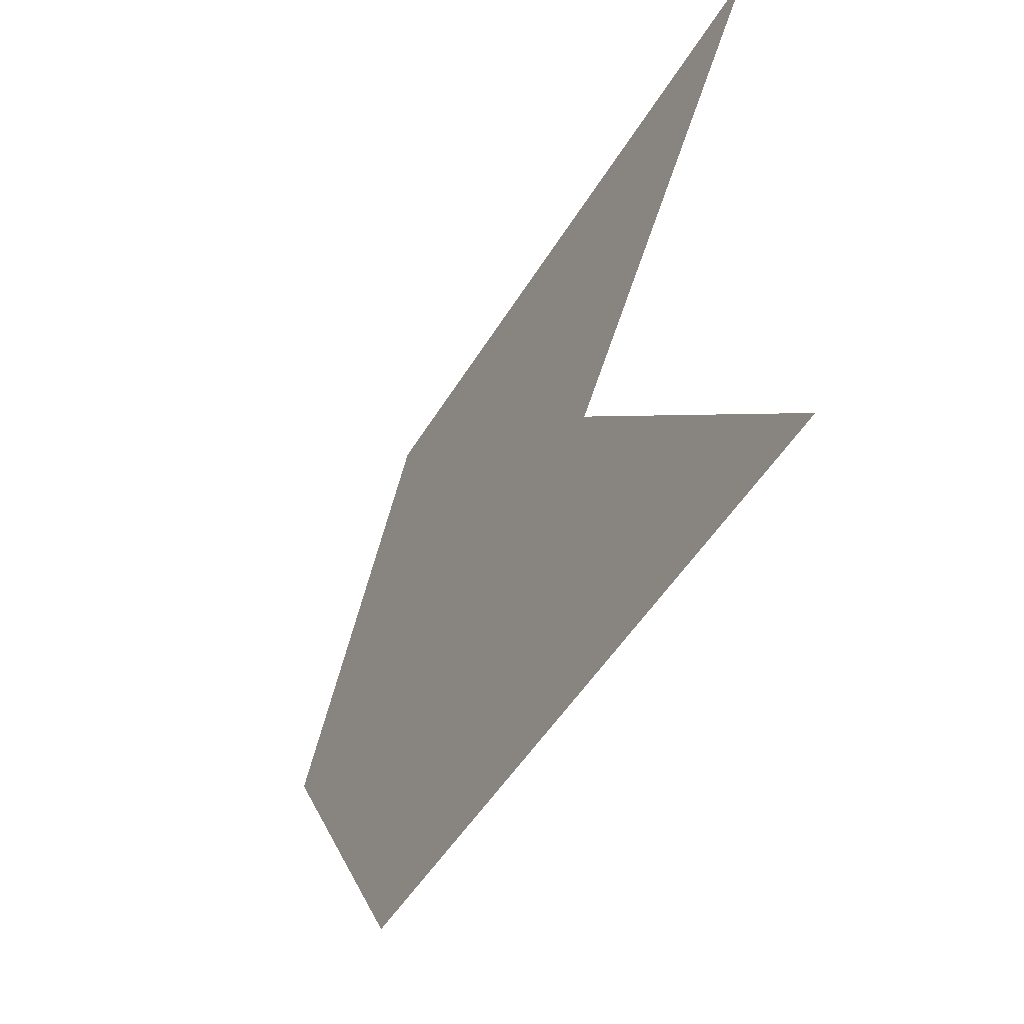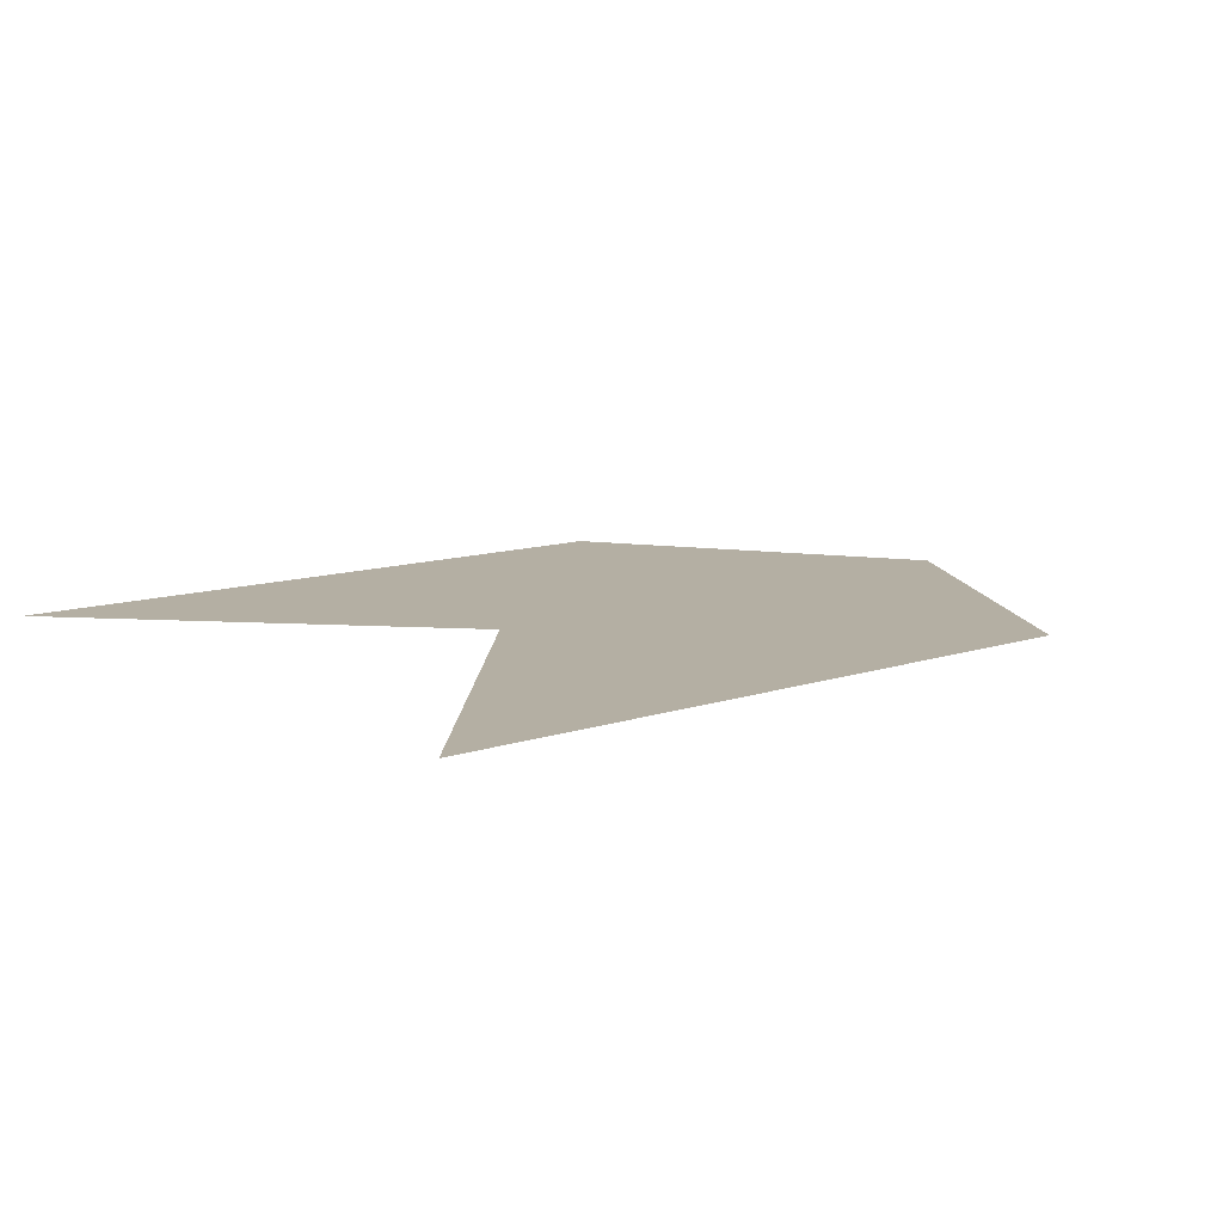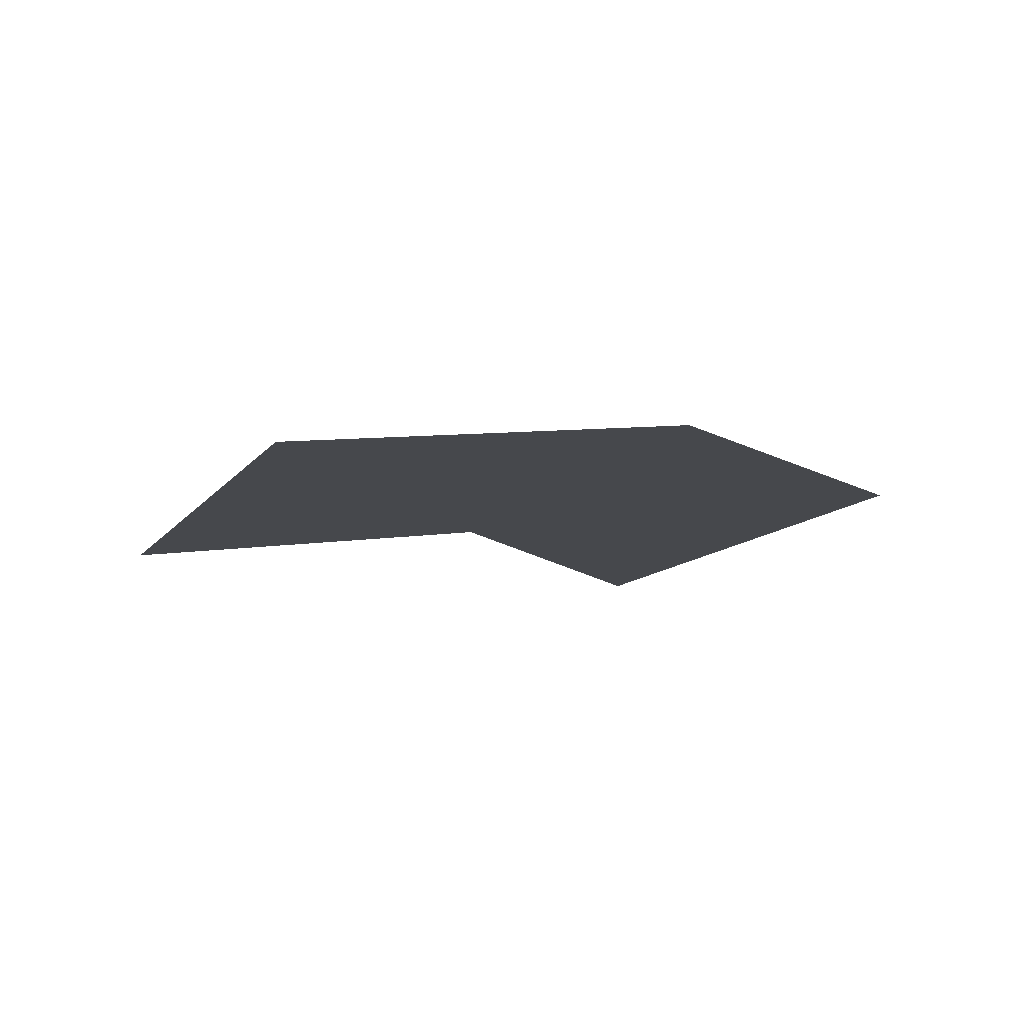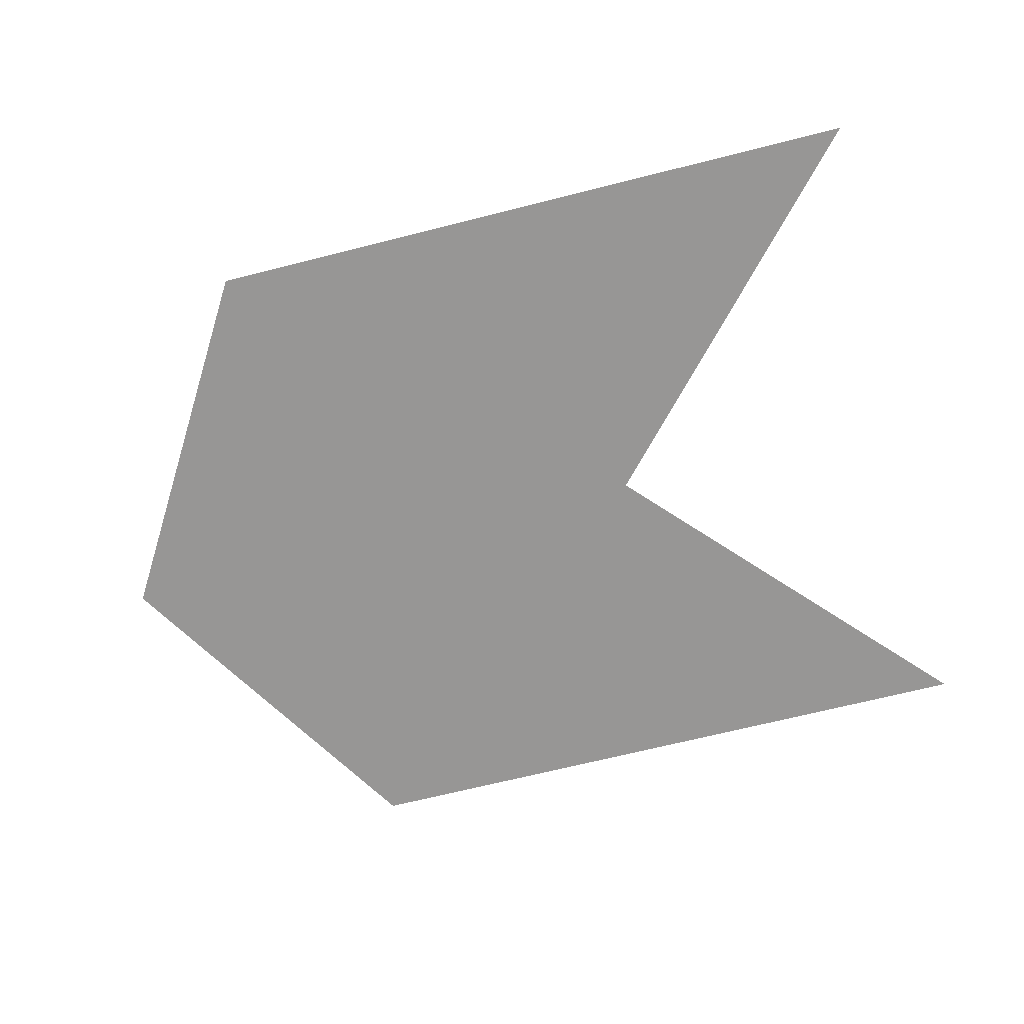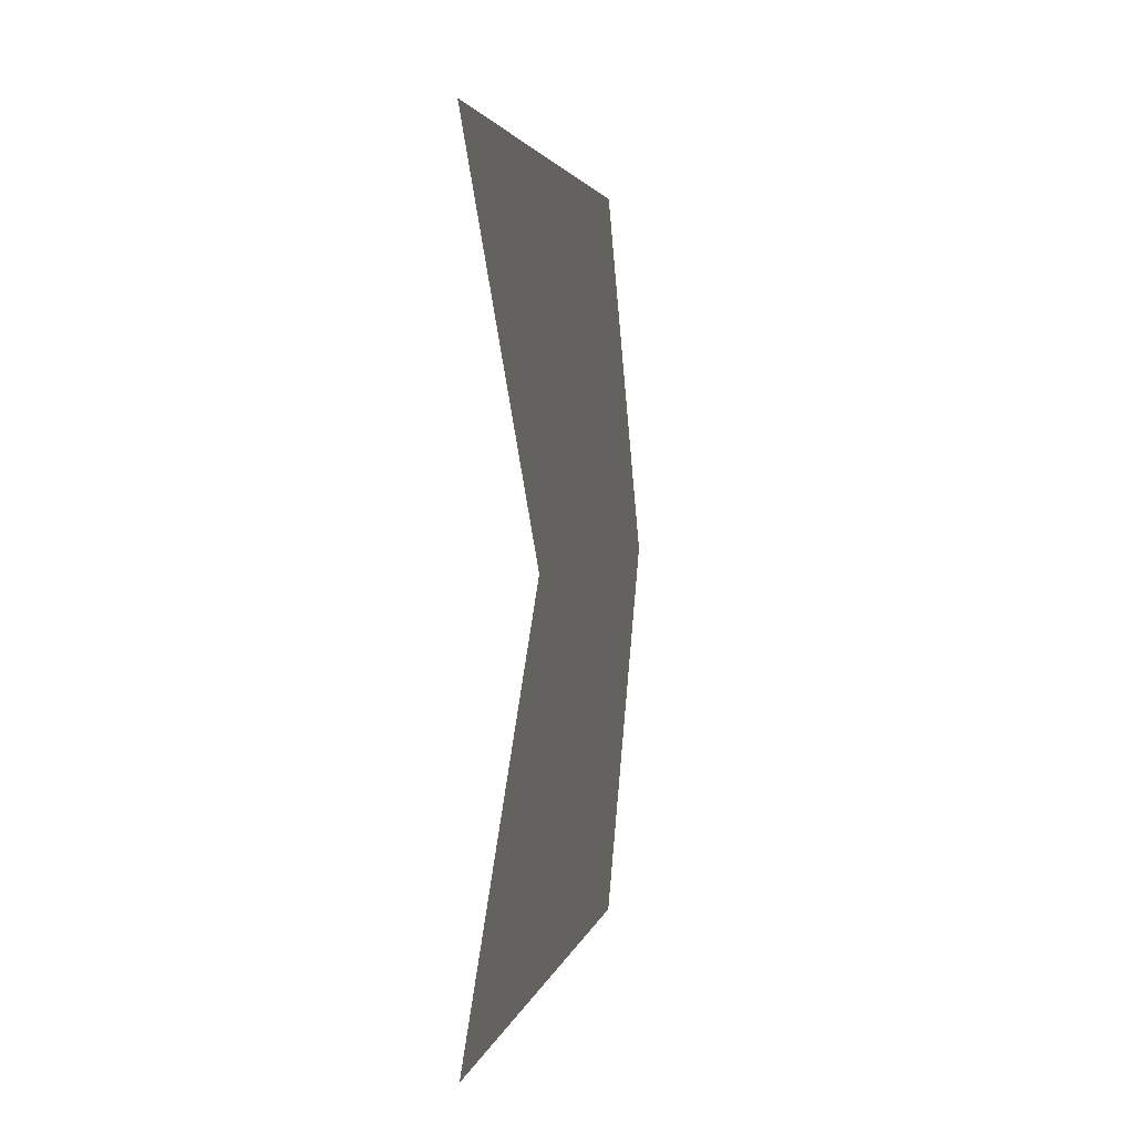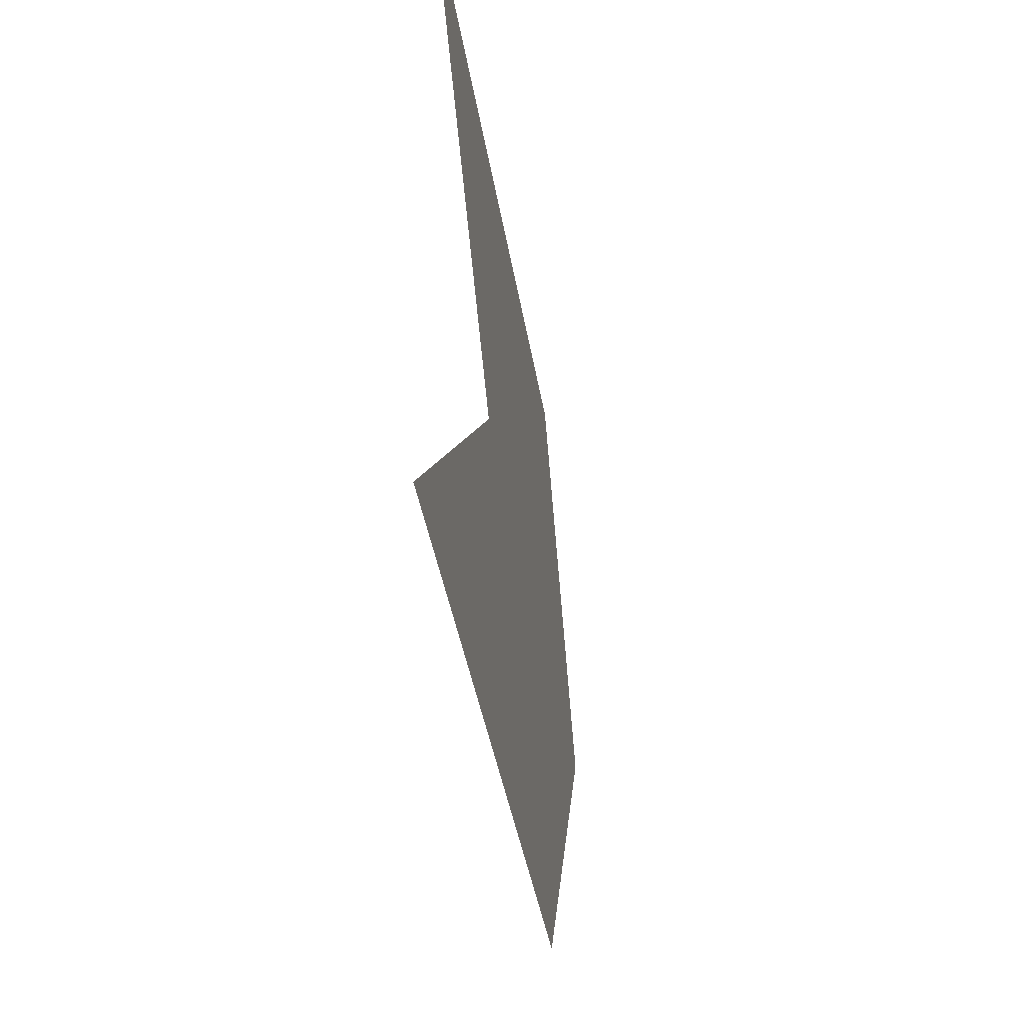
<metadata>
{"format":"obj","ext":"obj","renderer":"f3d","projection":"perspective","resolution":1024,"background":"white","views":[{"elev":-49.6,"azim":60.0,"up":"+Z"},{"elev":11.2,"azim":140.3,"up":"+Y"},{"elev":-11.3,"azim":-111.8,"up":"+Y"},{"elev":-67.9,"azim":14.2,"up":"+Y"},{"elev":2.5,"azim":99.7,"up":"+Z"},{"elev":-40.0,"azim":99.1,"up":"+Z"}]}
</metadata>
<code>
o Mesh_Plane
v -1.358 0 0
v -0.7457 0 -1
v 1.254 0 -1
v 0.341 0 0
v -0.7457 0 1
v 1.254 0 1
f 1 2 3
f 1 3 4
f 5 1 4
f 6 5 4

</code>
